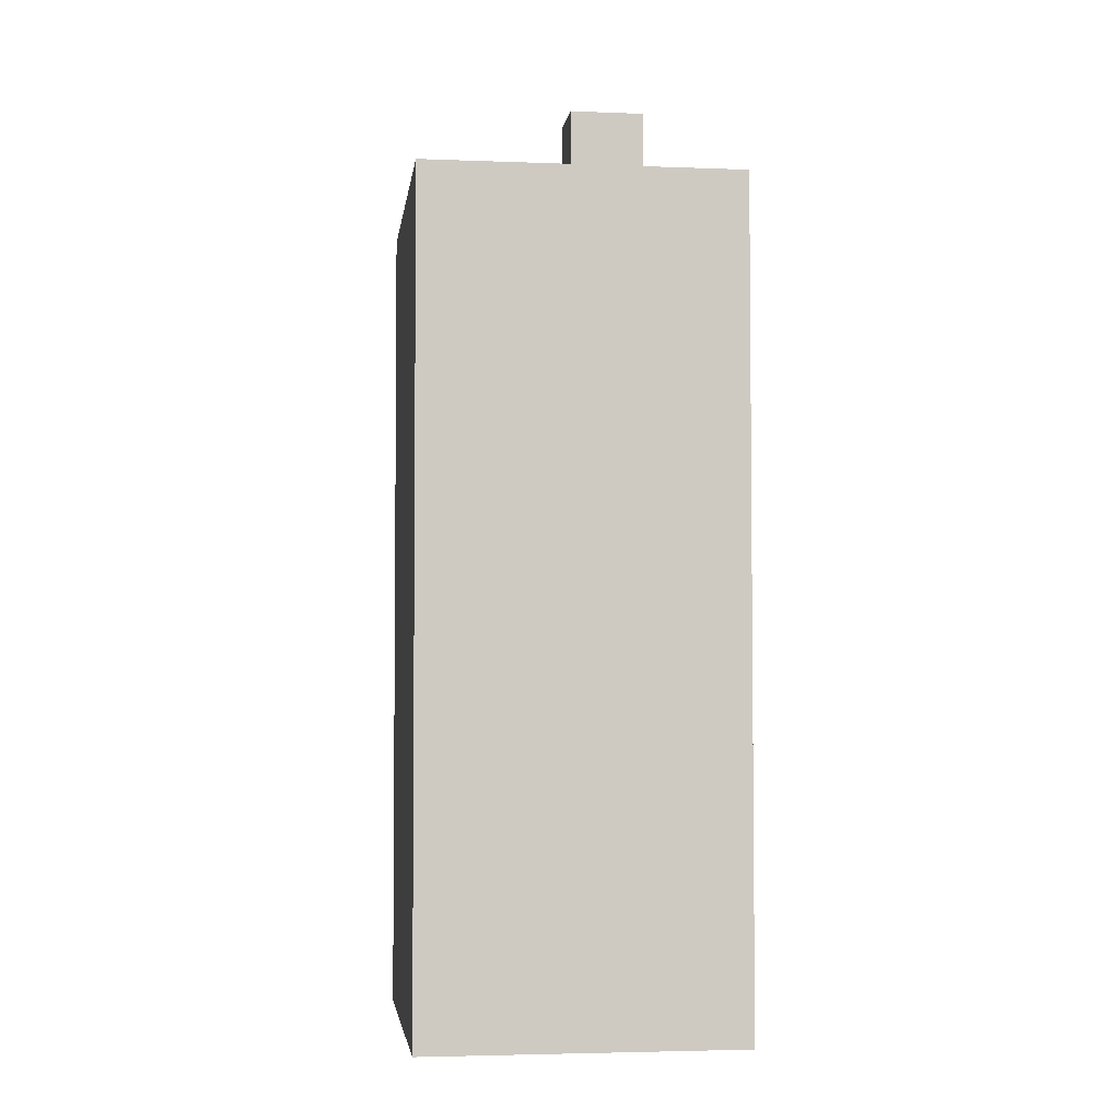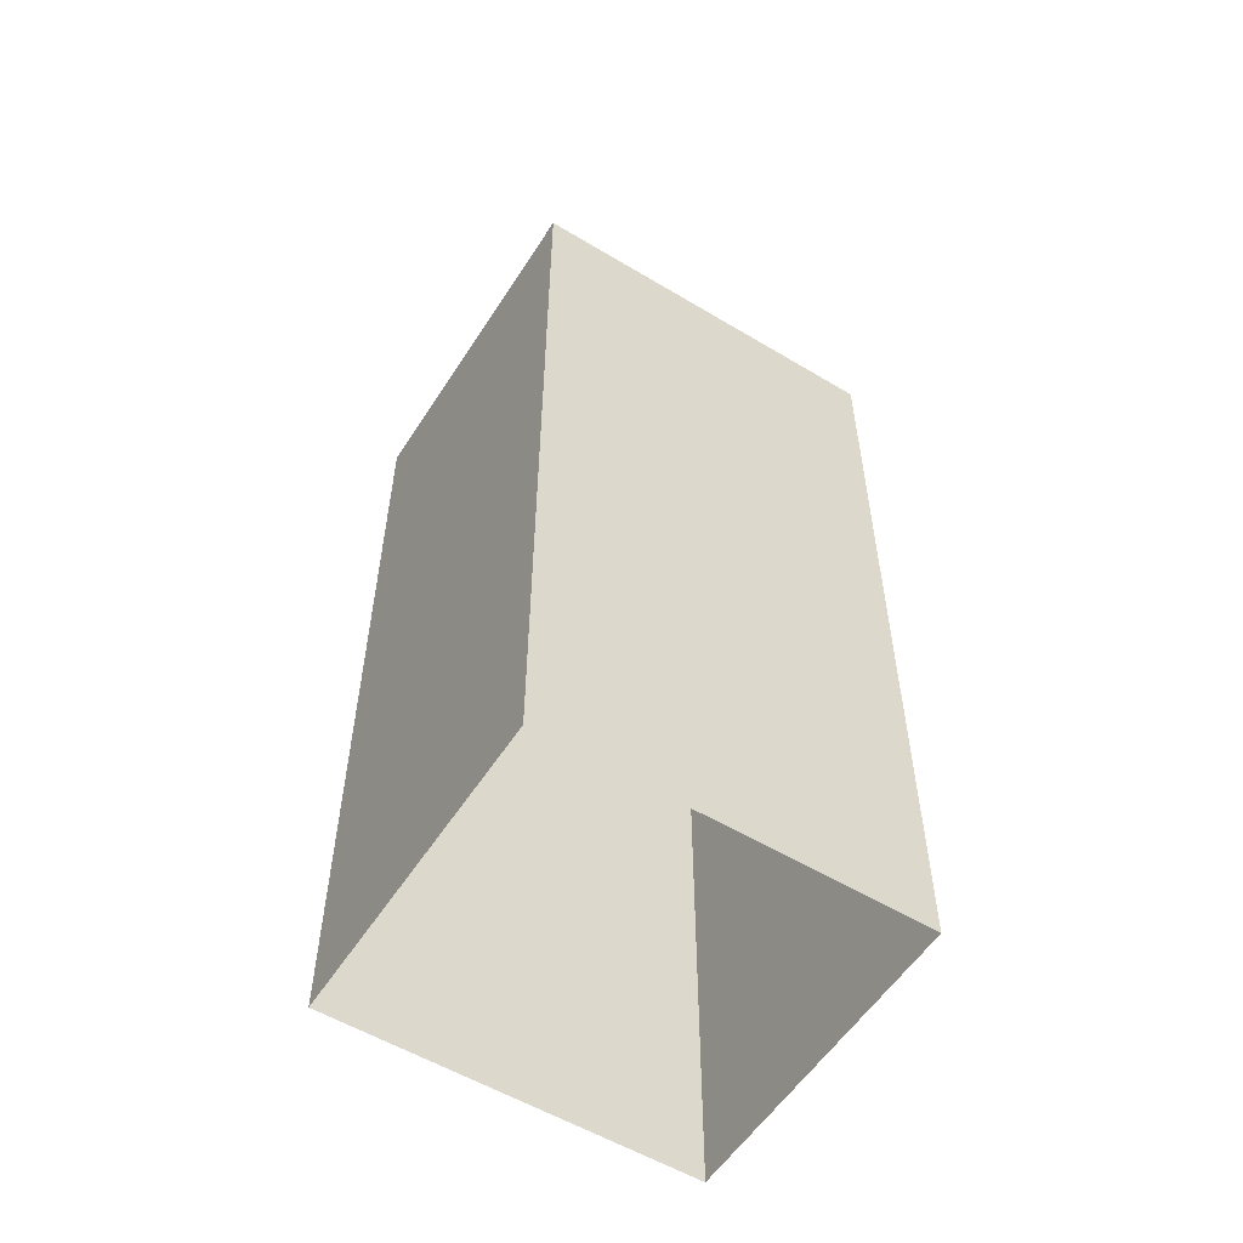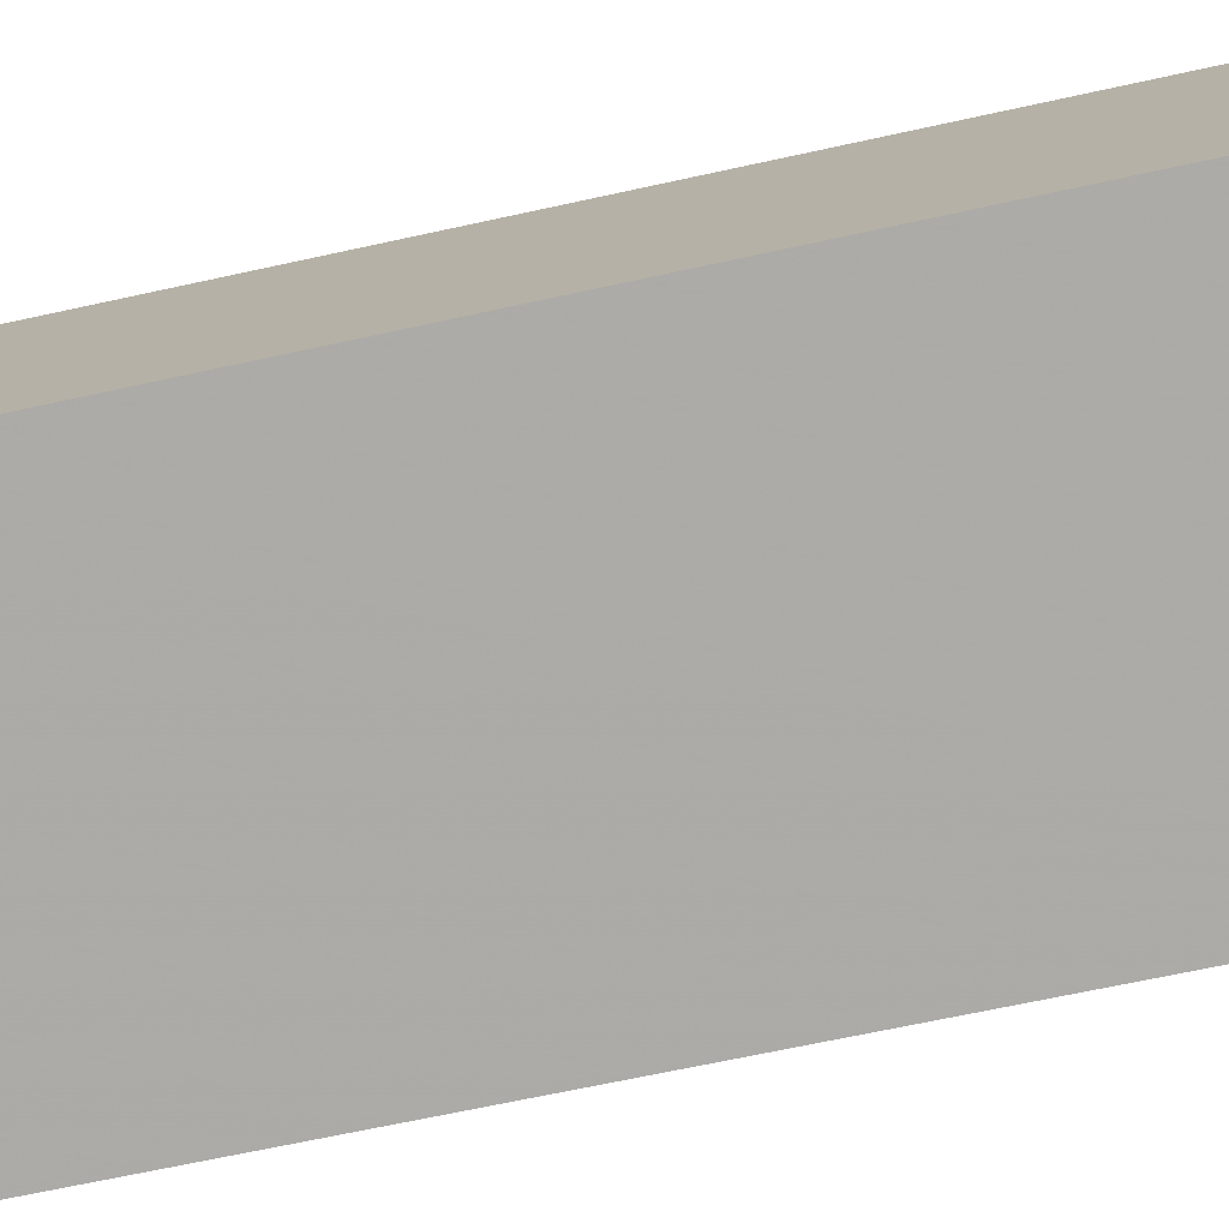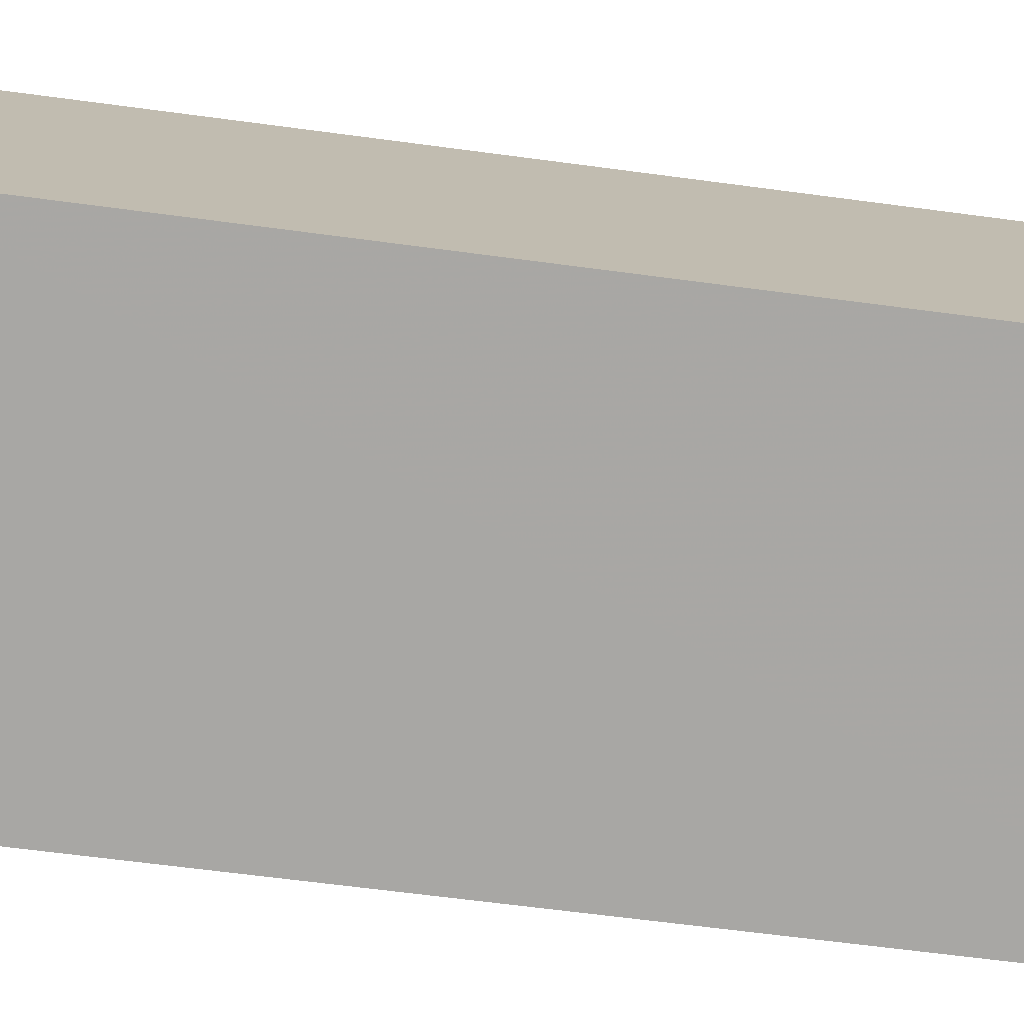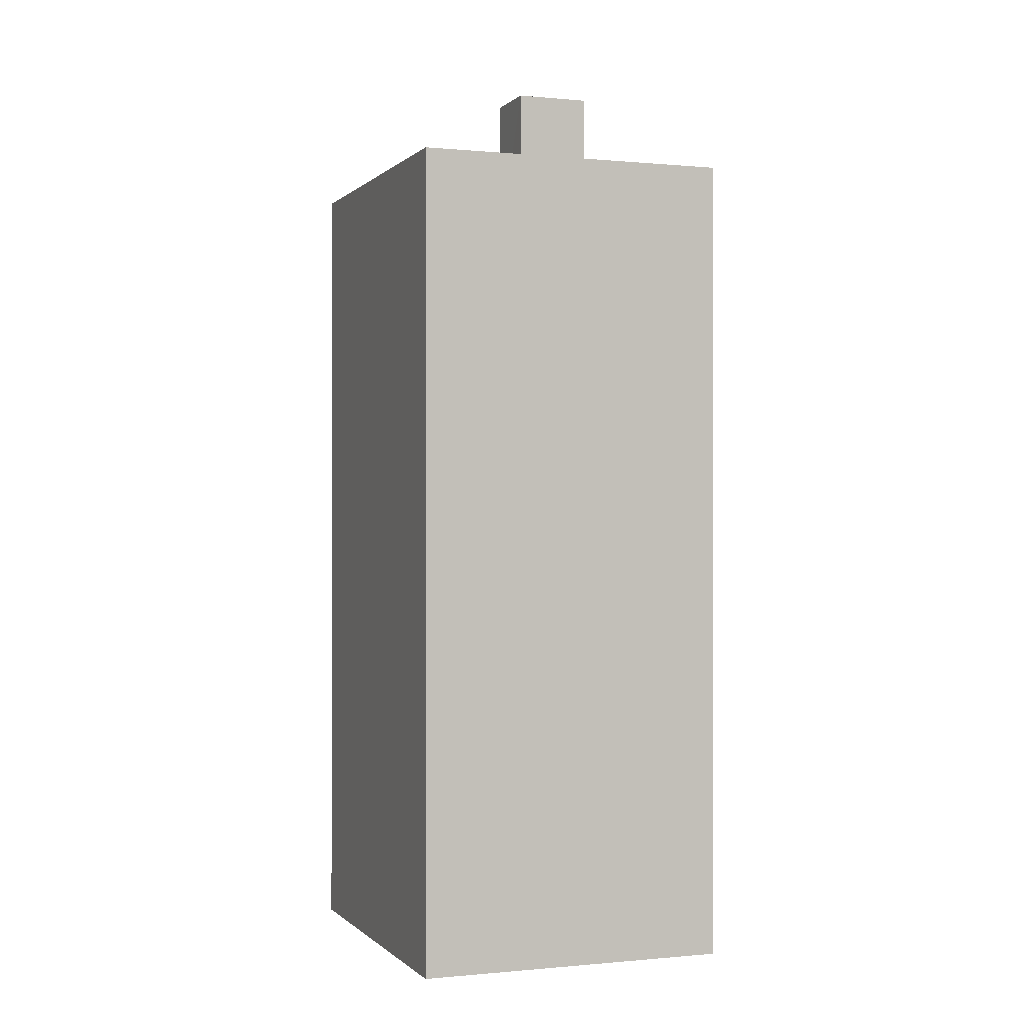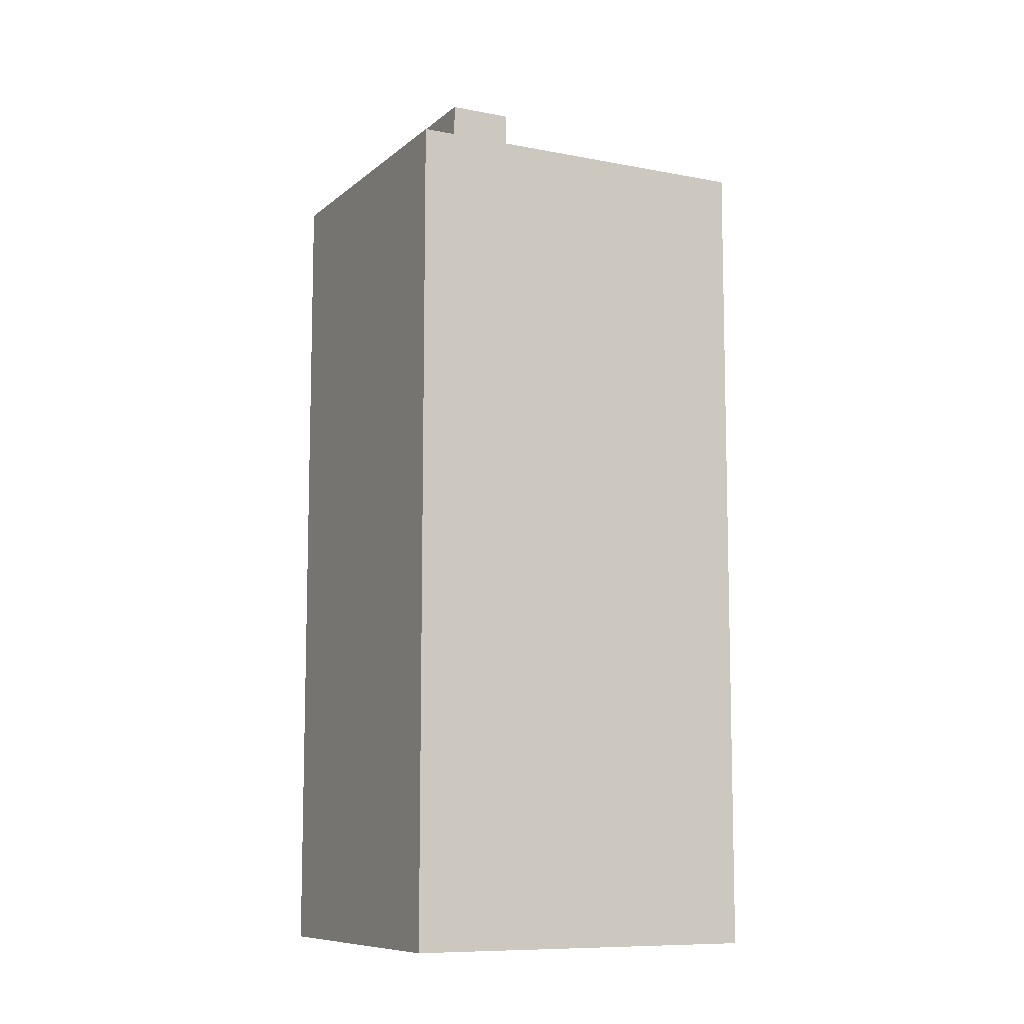
<metadata>
{"format":"obj","ext":"obj","renderer":"f3d","projection":"perspective","resolution":1024,"background":"white","views":[{"elev":-3.8,"azim":96.2,"up":"+Z"},{"elev":-55.7,"azim":-18.7,"up":"+Z"},{"elev":-63.4,"azim":102.8,"up":"+Y"},{"elev":-61.0,"azim":82.1,"up":"+Y"},{"elev":-0.3,"azim":83.2,"up":"+Z"},{"elev":-9.4,"azim":-13.4,"up":"+Z"}]}
</metadata>
<code>
v -8742 -3.608e+04 9.688
v -8740 -3.609e+04 9.685
v -8748 -3.609e+04 9.689
v -8750 -3.608e+04 9.692
v -8745 -3.609e+04 29.82
v -8746 -3.609e+04 29.82
v -8747 -3.609e+04 29.82
v -8747 -3.609e+04 29.82
v -8749 -3.608e+04 26.6
v -8748 -3.609e+04 26.59
v -8747 -3.609e+04 26.59
v -8747 -3.608e+04 26.59
v -8747 -3.609e+04 26.59
v -8746 -3.609e+04 26.59
v -8741 -3.609e+04 26.59
v -8745 -3.609e+04 26.59
v -8746 -3.609e+04 26.59
v -8742 -3.608e+04 26.59
v -8741 -3.609e+04 27.59
v -8748 -3.609e+04 27.59
v -8740 -3.609e+04 27.59
v -8748 -3.609e+04 27.59
v -8742 -3.608e+04 27.59
v -8749 -3.608e+04 27.6
v -8750 -3.608e+04 27.6
v -8742 -3.608e+04 27.59
f 1 2 3
f 4 1 3
f 5 6 7
f 8 5 7
f 9 10 11
f 12 9 13
f 10 14 11
f 13 9 11
f 15 16 14
f 14 16 11
f 17 18 12
f 18 16 15
f 17 12 13
f 18 17 16
f 19 20 21
f 19 22 20
f 19 21 23
f 24 25 20
f 21 26 23
f 22 24 20
f 26 25 24
f 23 26 24
f 13 7 6
f 17 13 6
f 5 17 6
f 5 16 17
f 11 16 5
f 8 11 5
f 13 11 8
f 7 13 8
f 10 22 14
f 14 19 15
f 14 22 19
f 22 10 9
f 24 22 9
f 18 23 12
f 12 24 9
f 12 23 24
f 19 18 15
f 19 23 18
f 20 4 3
f 20 25 4
f 26 1 4
f 25 26 4
f 21 2 1
f 26 21 1
f 21 3 2
f 21 20 3

</code>
